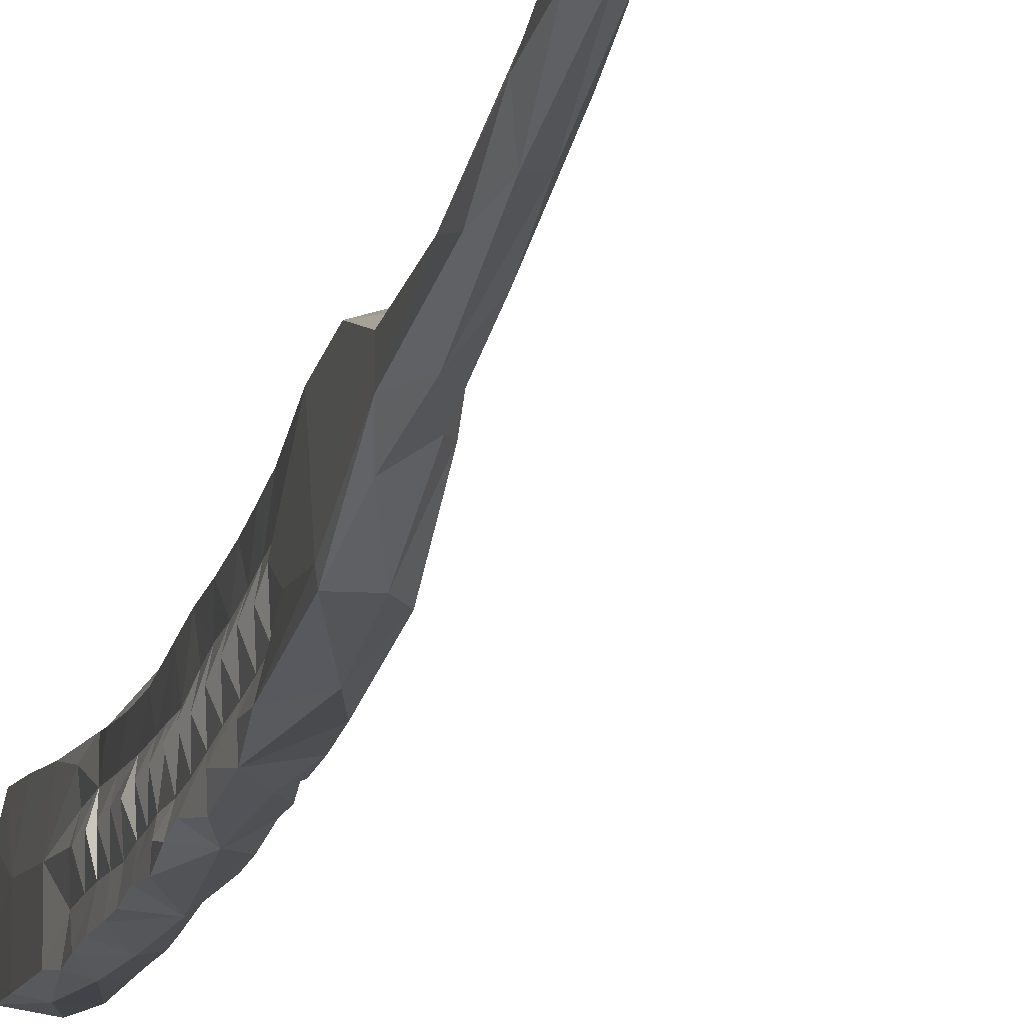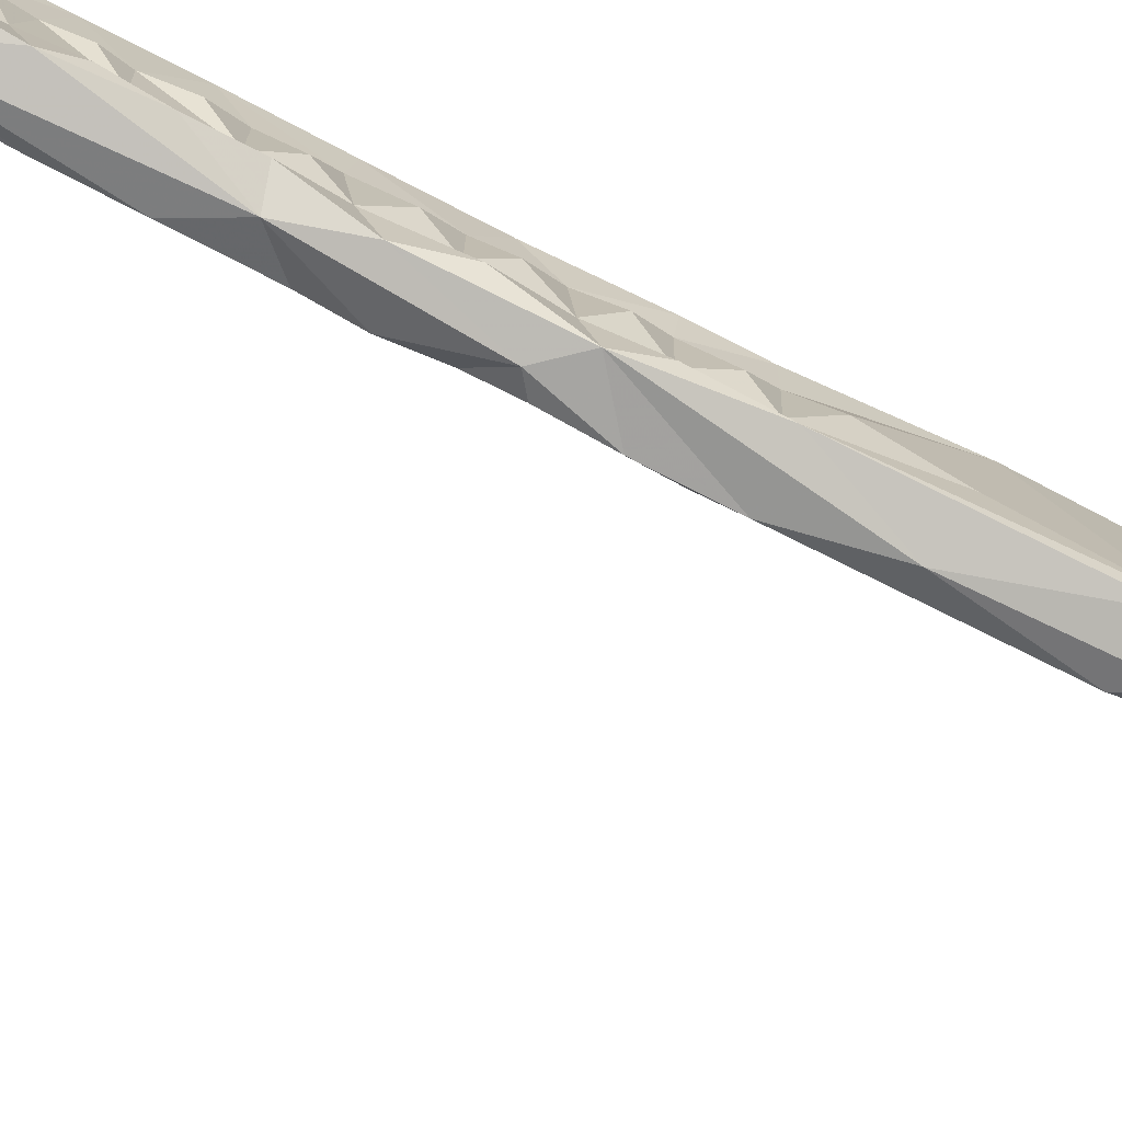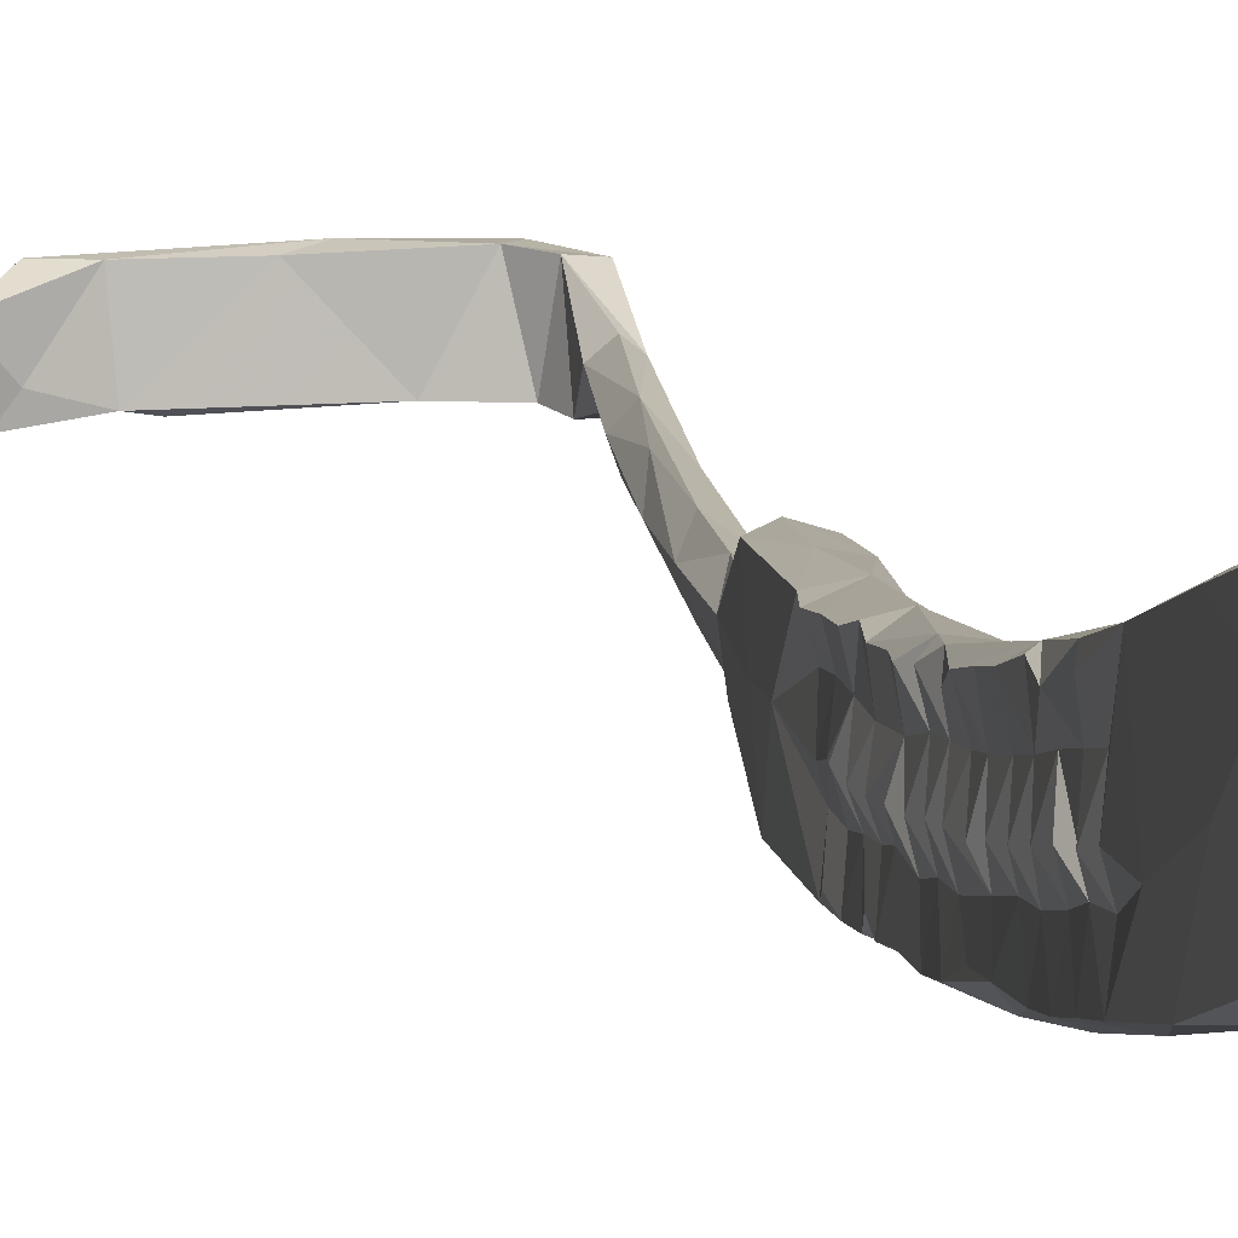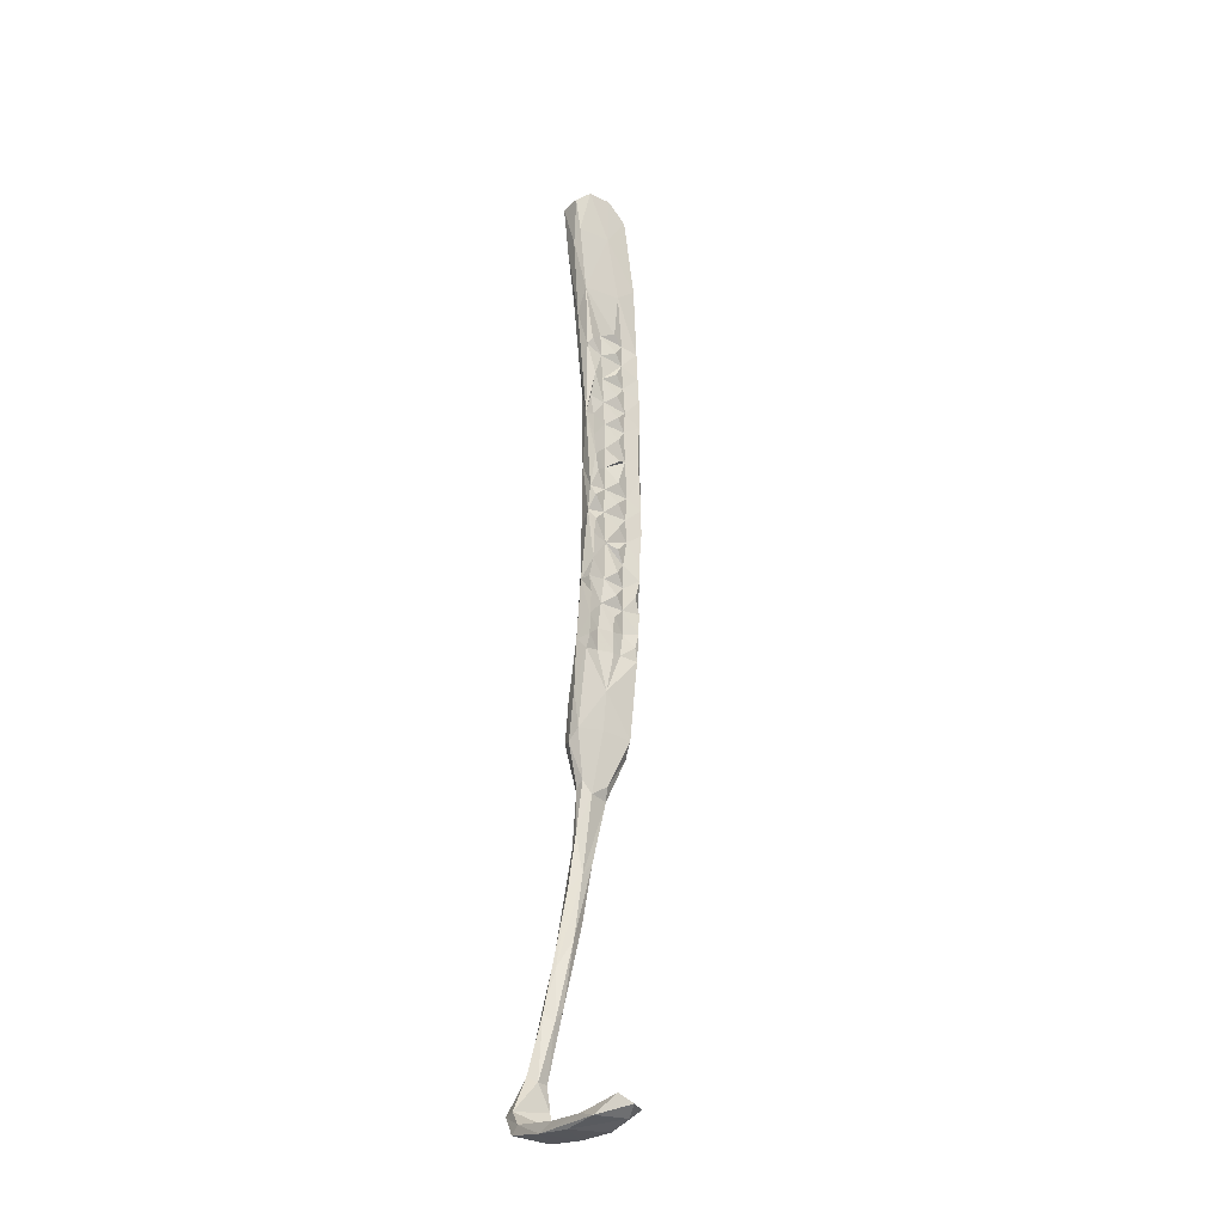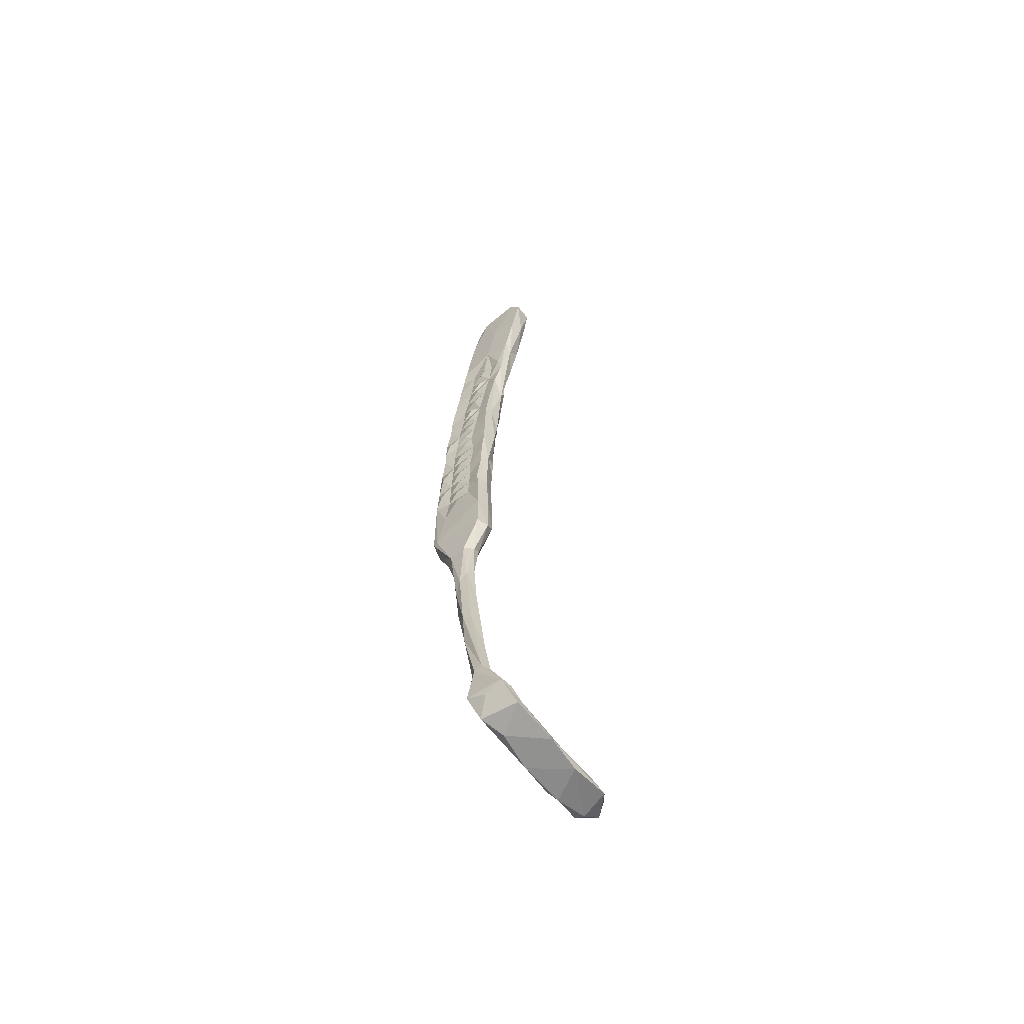
<metadata>
{"format":"obj","ext":"obj","renderer":"f3d","projection":"perspective","resolution":1024,"background":"white","views":[{"elev":-14.7,"azim":-13.6,"up":"+Z"},{"elev":-72.7,"azim":-120.8,"up":"+Z"},{"elev":3.5,"azim":170.3,"up":"+Z"},{"elev":-27.9,"azim":57.0,"up":"+Y"},{"elev":-60.8,"azim":-48.4,"up":"+Y"}]}
</metadata>
<code>
v -10.8 -0.6136 -406.5
v -10.63 0.4383 -403.9
v -11.07 3.618 -405.6
v -10.88 2.257 -402
v -10.41 4.35 -403.9
v -10.34 0.7687 -399.7
v -11.14 -1.616 -401.9
v -10.84 -3.381 -403.8
v -11.52 -3.816 -405.5
v -10.17 4.021 -399.8
v -10.45 0.257 -397.3
v -10.65 -3.582 -399.9
v -10.17 5.45 -397.2
v -7.756 7.684 -396.8
v -10.06 8.172 -400.4
v -9.912 10.29 -397.3
v -7.18 3.455 -397.5
v -9.43 -3.558 -396.7
v -7.37 -0.6714 -397.5
v -7.755 -3.577 -397.1
v -9.54 3.089 -406.9
v -10.92 6.912 -405.8
v -7.651 5.932 -406.4
v -8.065 17.06 -406.4
v -10.67 5.997 -401.5
v -10.21 8.363 -403.8
v -10.78 9.892 -405.1
v -10.46 11.84 -406.1
v -10.05 12.56 -403.5
v -9.839 11.59 -400.1
v -10.44 9.747 -401.4
v -10.22 13.47 -401.4
v -9.017 15.9 -396.6
v -7.157 11.61 -396.8
v -6.619 9.975 -397.5
v -9.549 16.99 -397.5
v -7.507 7.865 -399.5
v -11.32 -5.252 -401.7
v -10.73 -5.335 -397.3
v -7.964 4.135 -403.9
v -7.84 1.025 -406.1
v -8.083 0.07526 -403.3
v -7.366 2.07 -401.9
v -7.782 2.907 -400
v -7.188 5.802 -401.9
v -7.742 7.812 -403.5
v -6.839 5.89 -397.7
v -7.366 10.16 -406.1
v -7.202 14.44 -405.3
v -7.558 11.59 -403.7
v -10.33 16.13 -405.5
v -9.773 15.9 -403.3
v -10.09 20.18 -405.6
v -6.908 19 -405.3
v -6.717 24.54 -405.5
v -7.187 17.75 -403.1
v -7.09 15.51 -399.4
v -6.726 13.38 -401.6
v -6.587 17.19 -401.7
v -6.353 20.86 -401.4
v -6.855 22.81 -402.7
v -9.929 23.77 -405.3
v -6.684 26.38 -402.8
v -7.889 27.38 -405.8
v -6.154 24.68 -401.2
v -6.844 18.86 -399.3
v -6.659 22.98 -399
v -6.948 9.884 -401.7
v -7.271 11.75 -399.4
v -6.493 14.36 -397.8
v -9.569 15.43 -399.8
v -6.196 16.88 -397.2
v -7.096 24.49 -395.9
v -6.211 20.06 -396.9
v -9.229 20.71 -399.3
v -6.023 23.68 -396.6
v -6.411 26.78 -398.7
v -5.952 28.48 -400.9
v -6.36 29.16 -405.2
v -6.159 30.86 -398.3
v -6.493 30.65 -402.4
v -6.094 27.03 -396.1
v -5.726 32.24 -400.6
v -9.59 29.33 -404.8
v -9.534 19.22 -403.1
v -9.973 17.54 -401.1
v -9.225 22.87 -397.1
v -7.657 -6.281 -397.4
v -8.319 -7.302 -399.5
v -10.76 -7.245 -399.7
v -11.04 -7.42 -403.8
v -7.884 -1.841 -406.2
v -8.433 -3.623 -403.6
v -7.555 -1.705 -402
v -11.26 -8.203 -406.4
v -9.527 -6.307 -406.8
v -11.25 -11.13 -397.5
v -11.03 -11.04 -399.5
v -11.54 -9.145 -401.4
v -8.534 -7.16 -406.4
v -8.141 -4.771 -405.6
v -8.625 -7.341 -403.5
v -8.585 -10.62 -406.4
v -8.893 -11.11 -403.7
v -8.988 -14.71 -403.3
v -8.479 -13.02 -405.6
v -8.336 -11.58 -401.7
v -8.792 -15.1 -406.2
v -8.619 -14.77 -402
v -7.936 -9.189 -401.6
v -7.753 -5.536 -402
v -8.145 -3.217 -400
v -11.2 -10.92 -403.7
v -11.82 -10.64 -405.3
v -12.14 -14.92 -405.8
v -8.59 -11.47 -399.2
v -7.839 -9.926 -397.3
v -10.04 -13.43 -396.4
v -11.37 -14.73 -397.1
v -11.28 -14.86 -399.5
v -11.78 -13.2 -401.7
v -11.48 -14.72 -403.5
v -10.26 -20.55 -406.4
v -8.51 -21.36 -400.6
v -8.747 -14.99 -399.2
v -8.765 29.62 -396.1
v -8.895 26.56 -398.7
v -5.608 31.21 -396.7
v -8.142 34.49 -395.2
v -8.454 32.87 -397.9
v -5.563 35.93 -395.1
v -7.615 37.1 -404.9
v -6.146 33.12 -404.9
v -6.162 34.57 -401.8
v -9.281 28.89 -400.3
v -8.88 30.75 -402.2
v -9.063 32.41 -399.8
v -8.346 38.15 -395.8
v -8.16 38.19 -397.6
v -6.777 42.06 -394.1
v -7.948 45.03 -394
v -8.607 38.38 -399.2
v -5.193 37.18 -395.9
v -5.925 34.96 -397.9
v -5.494 36.09 -400.4
v -5.907 37.52 -404.5
v -8.905 38.26 -404.3
v -9.269 33.93 -404.5
v -9.107 26.74 -402.7
v -9.532 24.79 -400.5
v -9.303 23.01 -403.1
v -9.798 21.19 -401
v -8.928 36.09 -399.6
v -8.489 44.79 -398.4
v -8.485 38.62 -401.7
v -4.553 45.72 -394.1
v -5.787 38.5 -397.7
v -6.086 38.17 -401.8
v -8.666 34.53 -401.9
v -7.543 53.4 -392.7
v -5.286 54.13 -392.3
v -5.349 39.41 -400
v -8.986 41.99 -403.6
v -7.96 55.04 -396.9
v -3.974 56.31 -392.6
v -4.244 56.39 -398
v -4.895 46.32 -400.4
v -7.831 -13.17 -397.3
v -12.08 -16.9 -401.1
v -9.875 -21.52 -396
v -12.04 -22.68 -396.4
v -7.135 64.21 -393.4
v -7.675 62.9 -399.5
v -6.607 64.58 -396.9
v -4.13 64 -398.1
v -3.75 63.89 -394.3
v -3.939 61.61 -391.8
v -7.083 61.32 -391.5
v -4.517 61.21 -401.4
v -5.086 48.79 -403.5
v -7.634 60.67 -401.3
v -8.352 52.65 -402.4
v -5.611 55.23 -402.8
v -7.46 48.03 -403.7
v -8.167 -15.43 -396.9
v -12.5 -21.35 -403.2
v -9.411 -27.84 -405.3
v -8.805 -28.28 -396
v -12.28 -29.63 -396
v -12.86 -28.7 -405.1
v -13.02 -28.91 -404.2
v -10.85 -30.32 -405.5
v -8.938 -27.53 -400.4
v -10.44 -29.99 -395.5
v -9.797 -35.78 -401.6
v -12.37 -34.94 -402.8
v -9.73 -37.46 -399
v -10.09 -35.51 -397.6
v -11.32 -36.34 -397.4
v -12.78 -36.76 -398.4
v -13.02 -37.82 -400.8
v -10.68 -37.71 -402
v -11.21 -43.14 -397.3
v -10.53 -49.61 -398
v -12.7 -45.26 -397.6
v -11.79 -41.9 -401.1
v -10.82 -47.4 -399.8
v -11.68 -51.83 -396.3
v -13.29 -47.7 -398.4
v -13.14 -50.69 -399.1
v -11.07 -58.94 -397
v -11.65 -56.44 -398.7
v -12.73 -56.25 -398.8
v -13.44 -60.87 -395.4
v -13.84 -59.78 -396.8
v -12.02 -63.09 -394.8
v -12.79 -69.52 -393.3
v -11.97 -68.61 -396.1
v -13.95 -67.07 -396.2
v -12.89 -69.41 -396.4
v -11.79 -70.84 -394.6
v -14.48 -77.7 -392.2
v -12.95 -79.2 -394.3
v -13.56 -78.33 -391.4
v -12.4 -79.1 -392.5
v -14.73 -78.28 -393.3
v -14.09 -78.23 -394.2
v -11.72 -85.16 -394.1
v -10.45 -85.7 -388.4
v -12.32 -83.54 -388.7
v -14.26 -83.85 -388.8
v -11.61 -86.91 -388.2
v -12.68 -82.87 -394.6
v -7.523 -86.61 -394.1
v -2.466 -86.81 -388.8
v -4.667 -88.07 -388.2
v -12.72 -86.89 -393.7
v -14.15 -84.57 -391.6
v -14.62 -83.34 -394.6
v -9.304 -87.88 -392.7
v -3.624 -88.41 -393.9
v 0.7335 -88.56 -388.9
v 3.892 -87.17 -388.9
v 1.633 -87.88 -394.7
v 3.34 -87.37 -394.4
v 3.102 -88.77 -394
v 6.817 -88.09 -388.9
v 8.149 -86.89 -395.2
v 7.961 -88.15 -393.4
v 6.957 -86.73 -393.5
v 9.315 -85.57 -390.9
v 10.25 -86.91 -392.7
f 2 4 5
f 6 4 2
f 2 9 8
f 2 1 9
f 2 5 3
f 2 3 1
f 6 2 7
f 6 7 12
f 8 7 2
f 13 10 6
f 6 11 13
f 10 4 6
f 10 5 4
f 10 13 15
f 18 14 13
f 13 11 18
f 14 18 19
f 18 20 19
f 3 21 1
f 22 21 3
f 24 23 21
f 3 5 22
f 26 22 5
f 15 26 5
f 28 21 22
f 28 24 21
f 29 28 27
f 26 29 27
f 26 31 30
f 29 26 30
f 32 29 30
f 31 26 15
f 25 5 10
f 15 5 25
f 15 30 31
f 15 25 10
f 16 15 13
f 16 30 15
f 33 16 13
f 13 14 33
f 34 33 14
f 34 14 35
f 16 33 36
f 35 14 37
f 19 17 14
f 11 6 12
f 7 8 12
f 8 38 12
f 11 12 39
f 23 40 41
f 23 41 21
f 43 42 40
f 43 40 44
f 47 17 44
f 47 14 17
f 47 37 14
f 42 43 44
f 49 50 48
f 24 28 51
f 24 51 53
f 48 54 49
f 48 24 54
f 54 24 55
f 49 54 56
f 57 58 56
f 50 49 56
f 56 54 61
f 60 56 61
f 61 54 55
f 62 24 53
f 24 64 55
f 64 24 62
f 63 61 55
f 61 63 65
f 60 66 56
f 66 59 56
f 59 57 56
f 58 50 56
f 48 50 46
f 50 58 69
f 69 68 50
f 69 34 35
f 34 69 70
f 37 68 69
f 35 37 69
f 47 44 37
f 44 45 37
f 44 40 45
f 48 23 24
f 36 71 16
f 16 71 30
f 34 70 72
f 73 33 34
f 73 34 72
f 72 70 57
f 70 69 57
f 58 57 69
f 66 57 59
f 66 72 57
f 73 72 74
f 72 66 74
f 50 68 46
f 40 23 46
f 45 40 46
f 37 45 46
f 46 23 48
f 30 71 32
f 73 74 76
f 74 66 67
f 66 60 67
f 67 61 65
f 67 60 61
f 77 65 63
f 77 67 65
f 63 78 77
f 55 79 63
f 77 78 80
f 81 80 78
f 81 63 79
f 81 78 63
f 64 79 55
f 62 84 64
f 85 53 51
f 86 85 52
f 52 51 29
f 52 32 71
f 51 28 29
f 36 75 71
f 74 67 76
f 76 67 77
f 46 68 37
f 18 11 39
f 12 38 90
f 20 18 88
f 39 12 90
f 42 92 41
f 94 93 42
f 9 1 95
f 41 92 21
f 21 92 96
f 21 96 1
f 42 41 40
f 39 90 97
f 38 8 91
f 91 90 38
f 90 91 99
f 91 8 9
f 1 96 95
f 102 100 101
f 100 103 96
f 100 102 103
f 102 104 103
f 105 106 104
f 104 106 103
f 107 105 104
f 105 108 106
f 108 103 106
f 96 103 95
f 107 109 105
f 102 110 104
f 89 102 111
f 101 100 96
f 101 96 92
f 93 92 42
f 112 93 94
f 20 89 112
f 88 89 20
f 20 112 19
f 42 44 94
f 112 44 19
f 98 90 99
f 97 90 98
f 99 91 113
f 95 91 9
f 91 95 114
f 114 95 115
f 103 108 95
f 116 109 107
f 107 104 110
f 107 110 89
f 116 107 89
f 89 117 116
f 111 112 89
f 119 118 97
f 113 98 99
f 122 113 114
f 108 123 95
f 95 123 115
f 82 76 77
f 82 73 76
f 126 33 73
f 33 126 87
f 128 77 80
f 129 126 73
f 127 126 130
f 73 82 128
f 131 73 128
f 80 81 83
f 132 79 64
f 81 79 133
f 133 134 81
f 79 132 133
f 83 81 134
f 87 127 75
f 127 87 126
f 136 130 137
f 130 135 127
f 130 136 135
f 130 126 129
f 138 139 130
f 138 130 129
f 129 141 138
f 141 129 140
f 129 73 140
f 73 131 140
f 131 128 144
f 128 80 144
f 131 144 143
f 83 134 80
f 134 133 146
f 147 132 148
f 64 84 148
f 148 132 64
f 149 84 62
f 149 136 84
f 36 33 87
f 87 75 36
f 127 150 75
f 151 75 150
f 75 151 152
f 139 153 130
f 139 142 153
f 142 139 154
f 139 138 154
f 141 154 138
f 156 140 131
f 80 134 144
f 144 134 145
f 145 134 158
f 133 132 146
f 53 85 151
f 151 62 53
f 152 151 85
f 85 75 152
f 75 85 86
f 137 159 136
f 130 159 137
f 159 130 153
f 160 141 140
f 140 161 160
f 140 156 161
f 131 143 156
f 157 156 143
f 144 145 157
f 143 144 157
f 134 146 158
f 155 147 148
f 155 163 147
f 148 84 136
f 62 151 149
f 127 149 150
f 150 149 151
f 52 29 32
f 86 52 71
f 75 86 71
f 82 77 128
f 159 148 136
f 156 165 161
f 165 156 166
f 167 166 156
f 157 158 162
f 157 145 158
f 127 135 149
f 135 136 149
f 19 44 17
f 112 94 44
f 112 111 93
f 111 102 93
f 93 101 92
f 101 93 102
f 39 118 18
f 97 118 39
f 18 118 117
f 18 117 88
f 168 117 118
f 98 113 121
f 98 121 120
f 121 113 122
f 122 120 121
f 97 98 119
f 119 98 120
f 118 119 171
f 122 169 120
f 115 122 114
f 174 173 172
f 176 175 174
f 174 172 176
f 172 178 177
f 164 172 173
f 178 172 164
f 177 176 172
f 177 165 176
f 174 175 173
f 175 179 173
f 176 166 175
f 161 177 178
f 178 160 161
f 162 158 167
f 132 180 146
f 142 155 159
f 159 153 142
f 159 155 148
f 166 176 165
f 177 161 165
f 157 162 156
f 167 146 180
f 167 156 162
f 158 146 167
f 178 164 160
f 173 182 164
f 181 173 179
f 181 182 173
f 181 179 183
f 179 180 183
f 166 180 179
f 27 22 26
f 27 28 22
f 160 164 141
f 184 182 181
f 181 183 184
f 163 184 147
f 184 132 147
f 154 163 155
f 180 132 184
f 180 184 183
f 167 180 166
f 182 184 163
f 163 154 182
f 141 164 154
f 164 182 154
f 88 117 89
f 118 185 168
f 185 125 168
f 118 170 185
f 119 120 171
f 118 171 170
f 169 122 186
f 122 115 186
f 108 187 123
f 105 124 108
f 105 109 124
f 124 187 108
f 125 185 124
f 125 124 109
f 188 124 185
f 188 185 170
f 171 120 169
f 190 115 123
f 123 192 190
f 171 194 170
f 171 189 194
f 188 193 124
f 113 91 114
f 124 193 187
f 171 169 186
f 186 115 191
f 190 191 115
f 170 194 188
f 171 191 189
f 191 171 186
f 123 187 192
f 192 187 195
f 190 192 196
f 195 187 193
f 193 188 197
f 197 195 193
f 188 194 198
f 194 199 198
f 199 194 189
f 189 191 200
f 201 190 196
f 191 190 201
f 200 191 201
f 192 202 196
f 195 202 192
f 198 199 203
f 197 198 203
f 197 203 204
f 197 202 195
f 202 197 204
f 203 199 205
f 200 205 199
f 199 189 200
f 206 202 207
f 202 204 207
f 208 204 203
f 201 206 210
f 205 208 203
f 204 211 207
f 207 211 212
f 206 213 210
f 206 212 213
f 196 206 201
f 200 201 209
f 205 200 209
f 202 206 196
f 209 201 210
f 206 207 212
f 214 208 205
f 205 209 214
f 214 209 215
f 210 215 209
f 204 208 216
f 216 211 204
f 208 214 217
f 208 217 216
f 213 219 215
f 215 210 213
f 211 218 212
f 218 220 212
f 212 220 213
f 220 219 213
f 221 211 216
f 218 211 221
f 222 215 219
f 214 215 222
f 220 218 223
f 217 221 216
f 221 223 218
f 221 225 223
f 217 225 221
f 224 225 217
f 217 222 224
f 219 226 222
f 222 217 214
f 227 226 219
f 125 109 116
f 168 125 116
f 168 116 117
f 89 110 102
f 179 175 166
f 198 197 188
f 155 142 154
f 230 229 228
f 232 229 231
f 230 231 229
f 233 230 228
f 229 232 236
f 232 231 237
f 231 238 237
f 230 233 225
f 228 237 239
f 233 228 239
f 238 239 237
f 232 240 236
f 232 237 240
f 230 222 231
f 230 224 222
f 231 239 238
f 226 227 239
f 223 233 239
f 227 223 239
f 225 233 223
f 230 225 224
f 222 226 231
f 239 231 226
f 220 227 219
f 220 223 227
f 228 229 234
f 235 229 236
f 229 235 234
f 237 241 240
f 234 237 228
f 234 241 237
f 236 240 241
f 235 236 243
f 236 241 242
f 234 244 241
f 244 234 245
f 246 242 241
f 242 247 236
f 246 241 244
f 245 246 244
f 248 246 245
f 248 249 246
f 250 248 245
f 251 248 250
f 251 252 248
f 248 252 249
f 247 249 252
f 247 242 249
f 246 249 242
f 85 51 52
f 247 243 236
f 251 243 247
f 251 250 243
f 251 247 252
f 234 235 245
f 243 245 235
f 243 250 245

</code>
